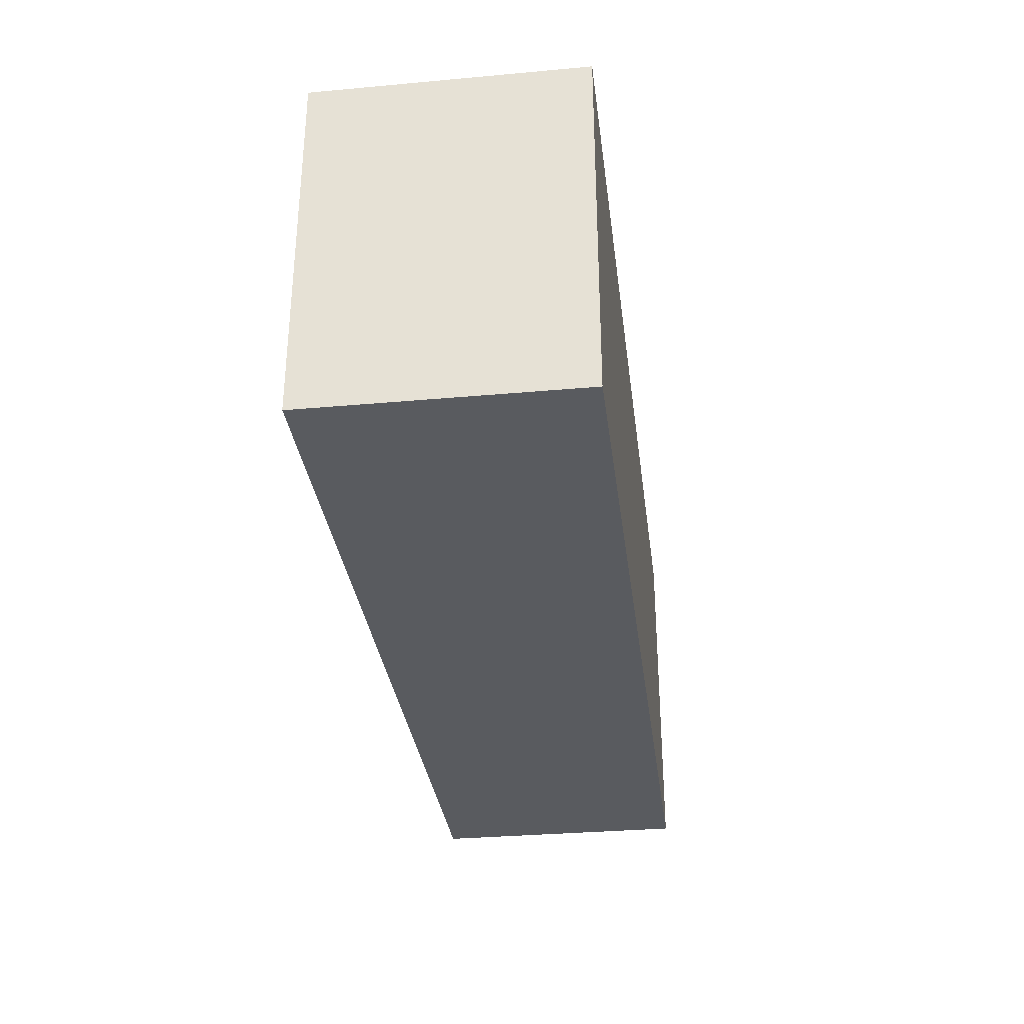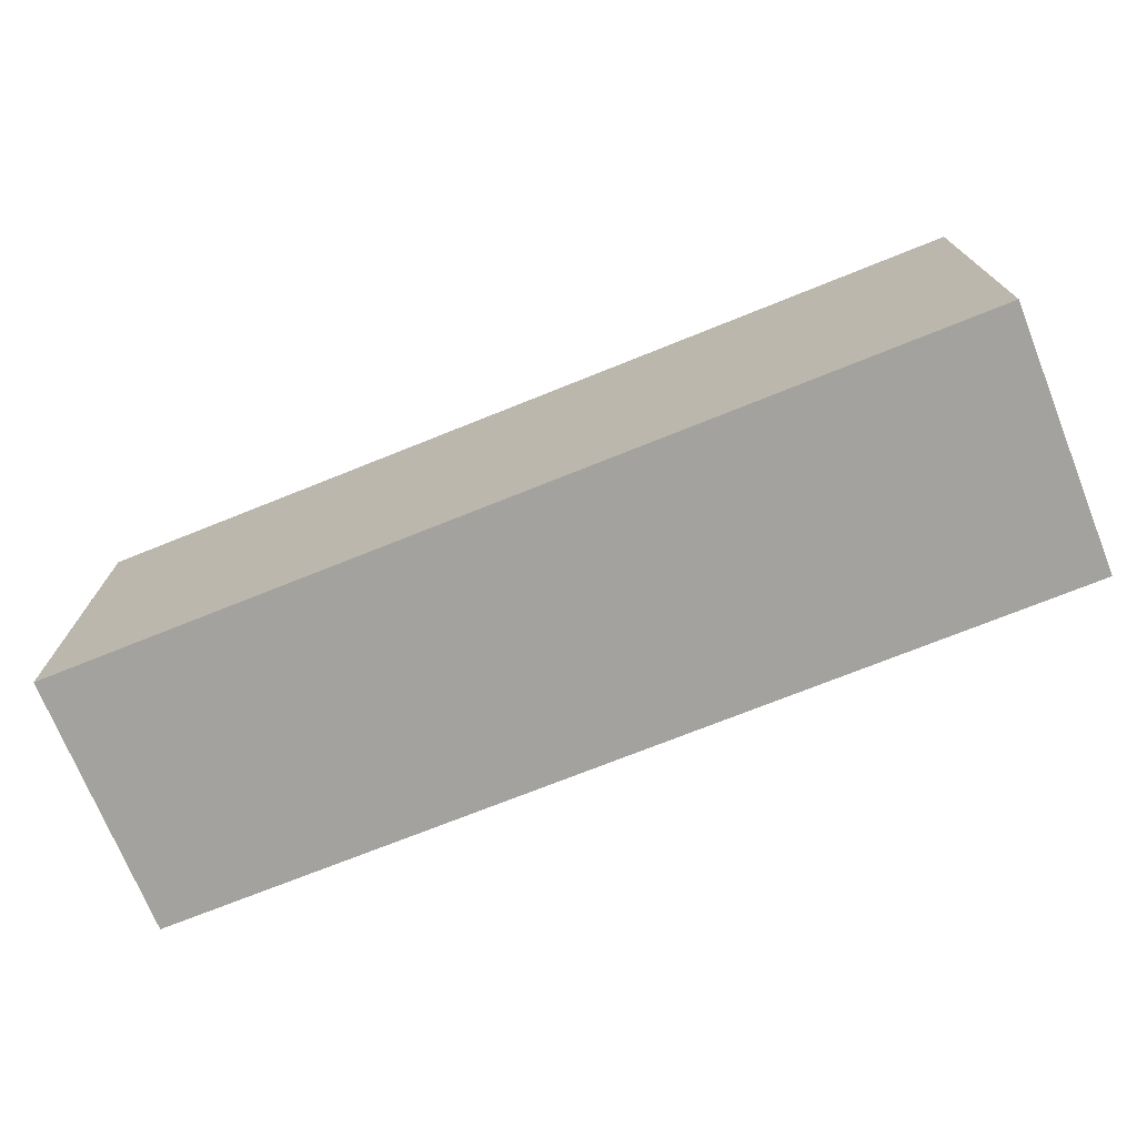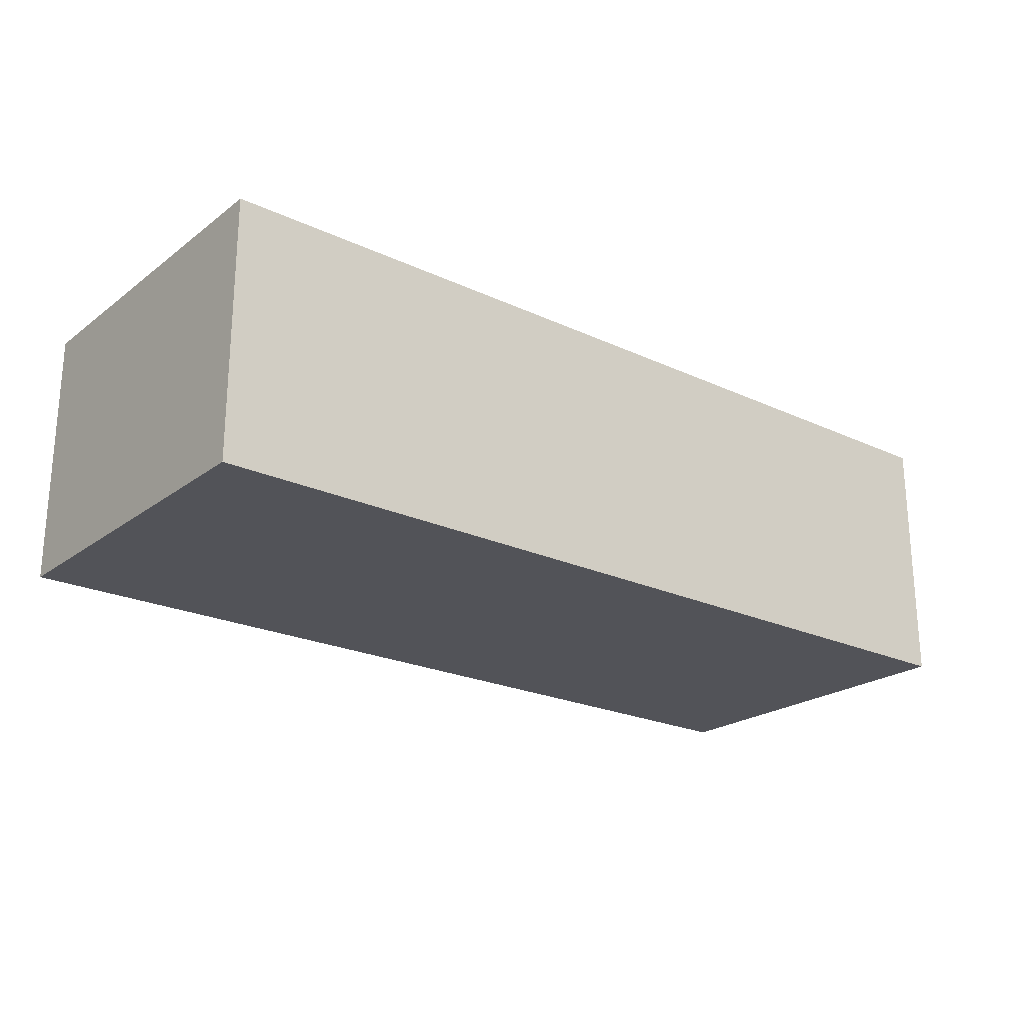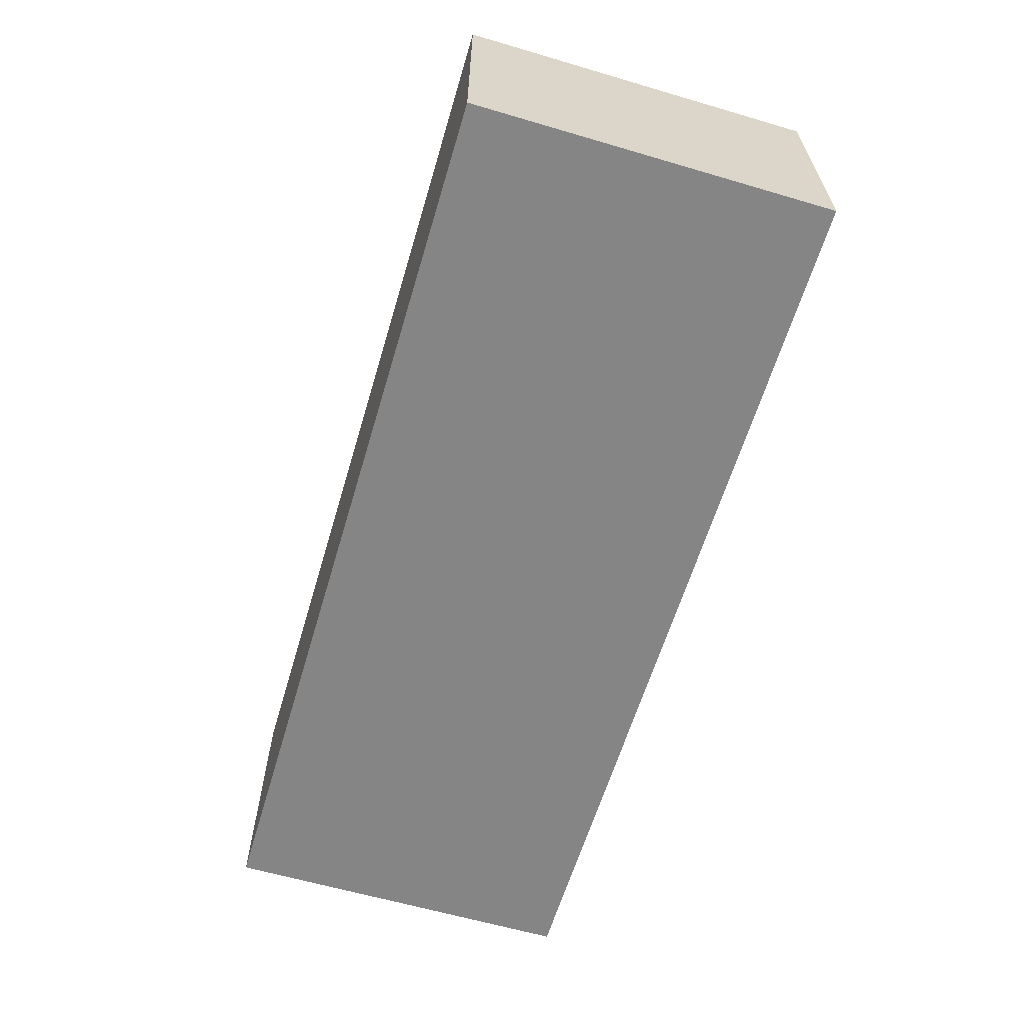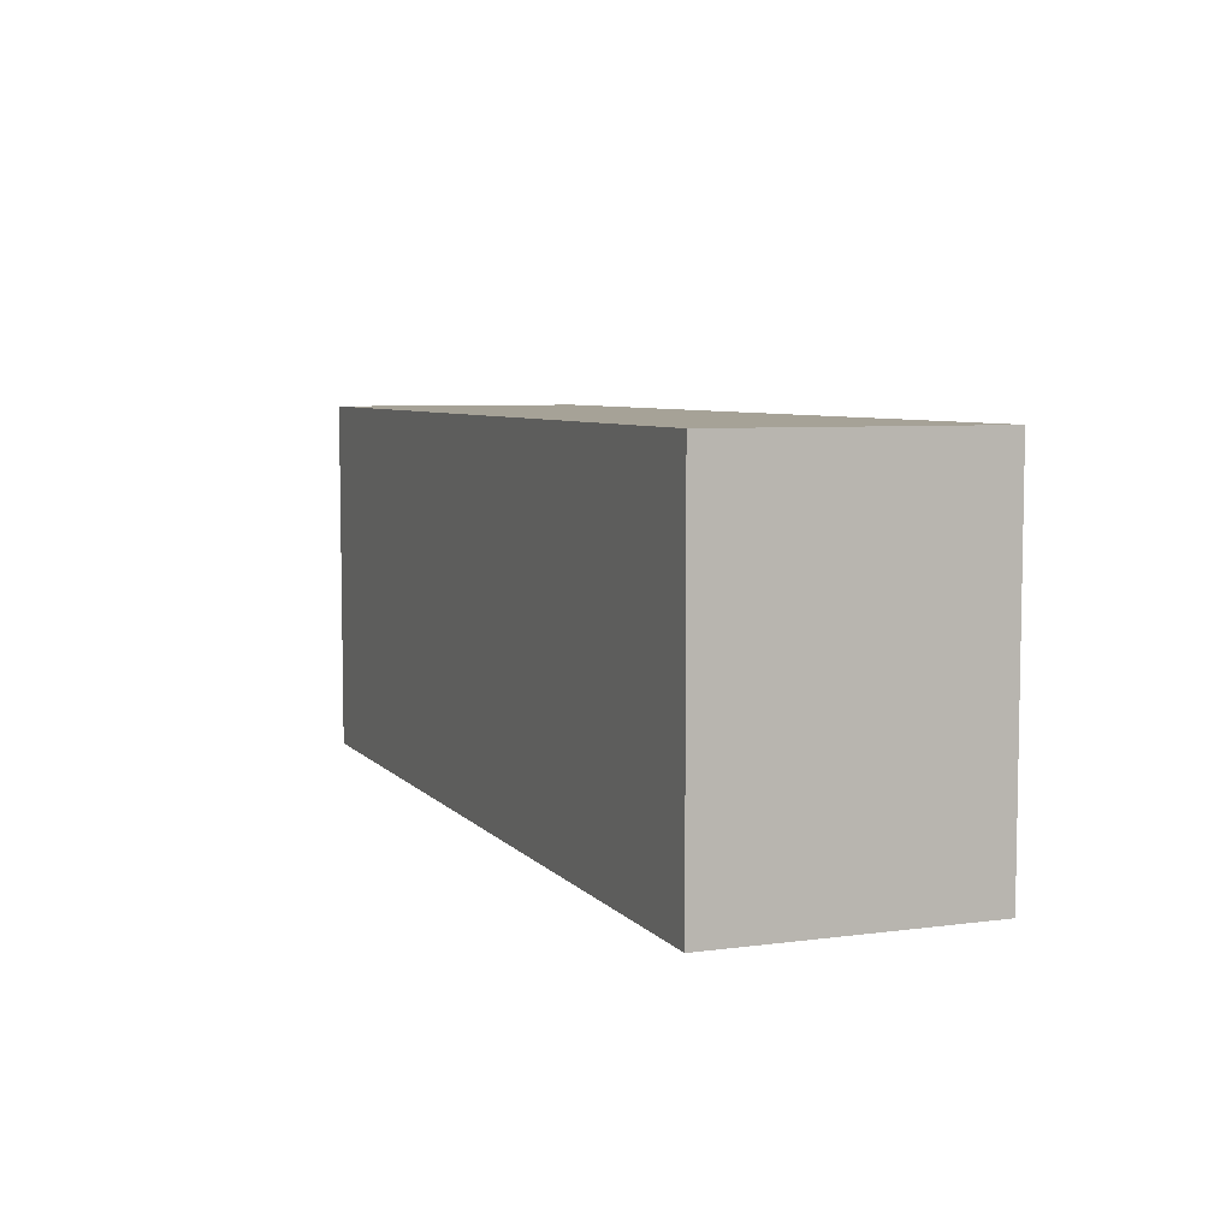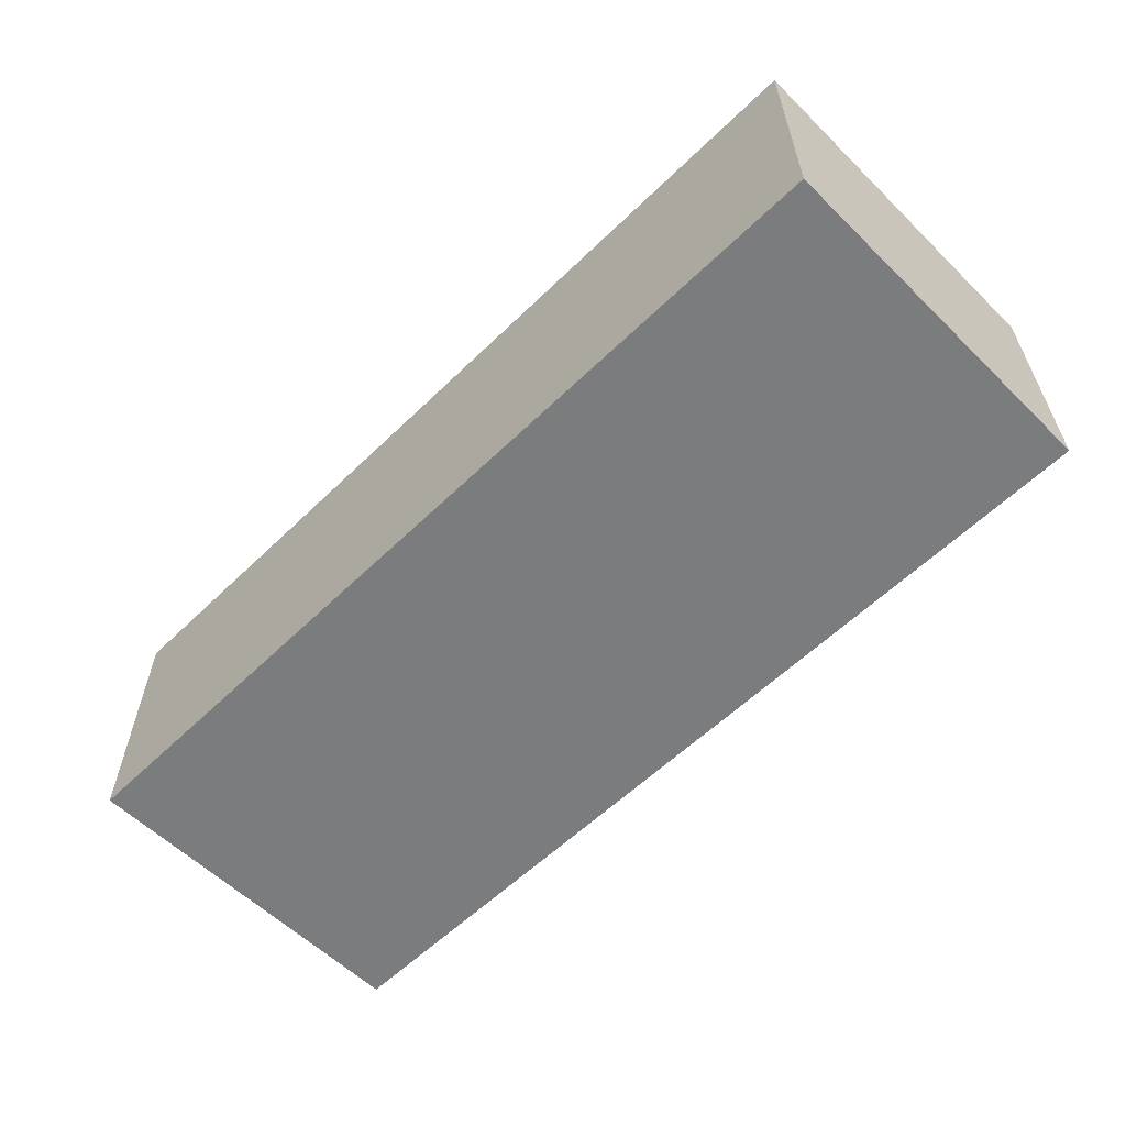
<metadata>
{"format":"obj","ext":"obj","renderer":"f3d","projection":"perspective","resolution":1024,"background":"white","views":[{"elev":-32.3,"azim":97.2,"up":"+Y"},{"elev":-72.5,"azim":21.9,"up":"+Y"},{"elev":-22.6,"azim":141.4,"up":"+Z"},{"elev":-61.9,"azim":-106.6,"up":"+Z"},{"elev":6.4,"azim":68.4,"up":"+Y"},{"elev":-58.7,"azim":44.9,"up":"+Z"}]}
</metadata>
<code>
v -0.02114 0.05932 0.01705
v -0.02114 0.05 0.01705
v -0.02114 0.05 0.01023
v -0.045 0.05932 0.01023
v -0.045 0.05 0.01705
v -0.02114 0.05932 0.01023
v -0.045 0.05932 0.01705
v -0.045 0.05 0.01023
f 1 2 3
f 5 2 1
f 5 3 2
f 6 1 3
f 6 4 1
f 7 5 1
f 7 1 4
f 7 4 5
f 8 5 4
f 8 3 5
f 8 6 3
f 8 4 6

</code>
